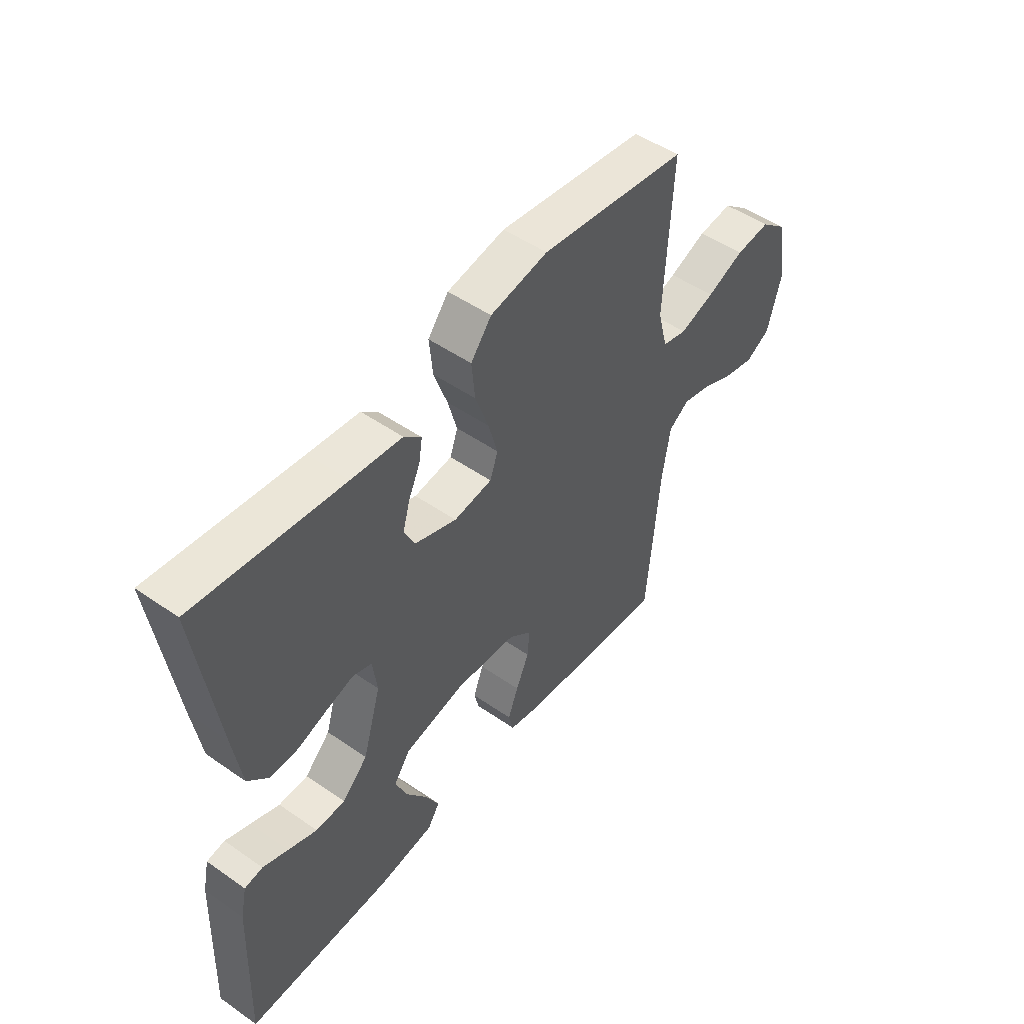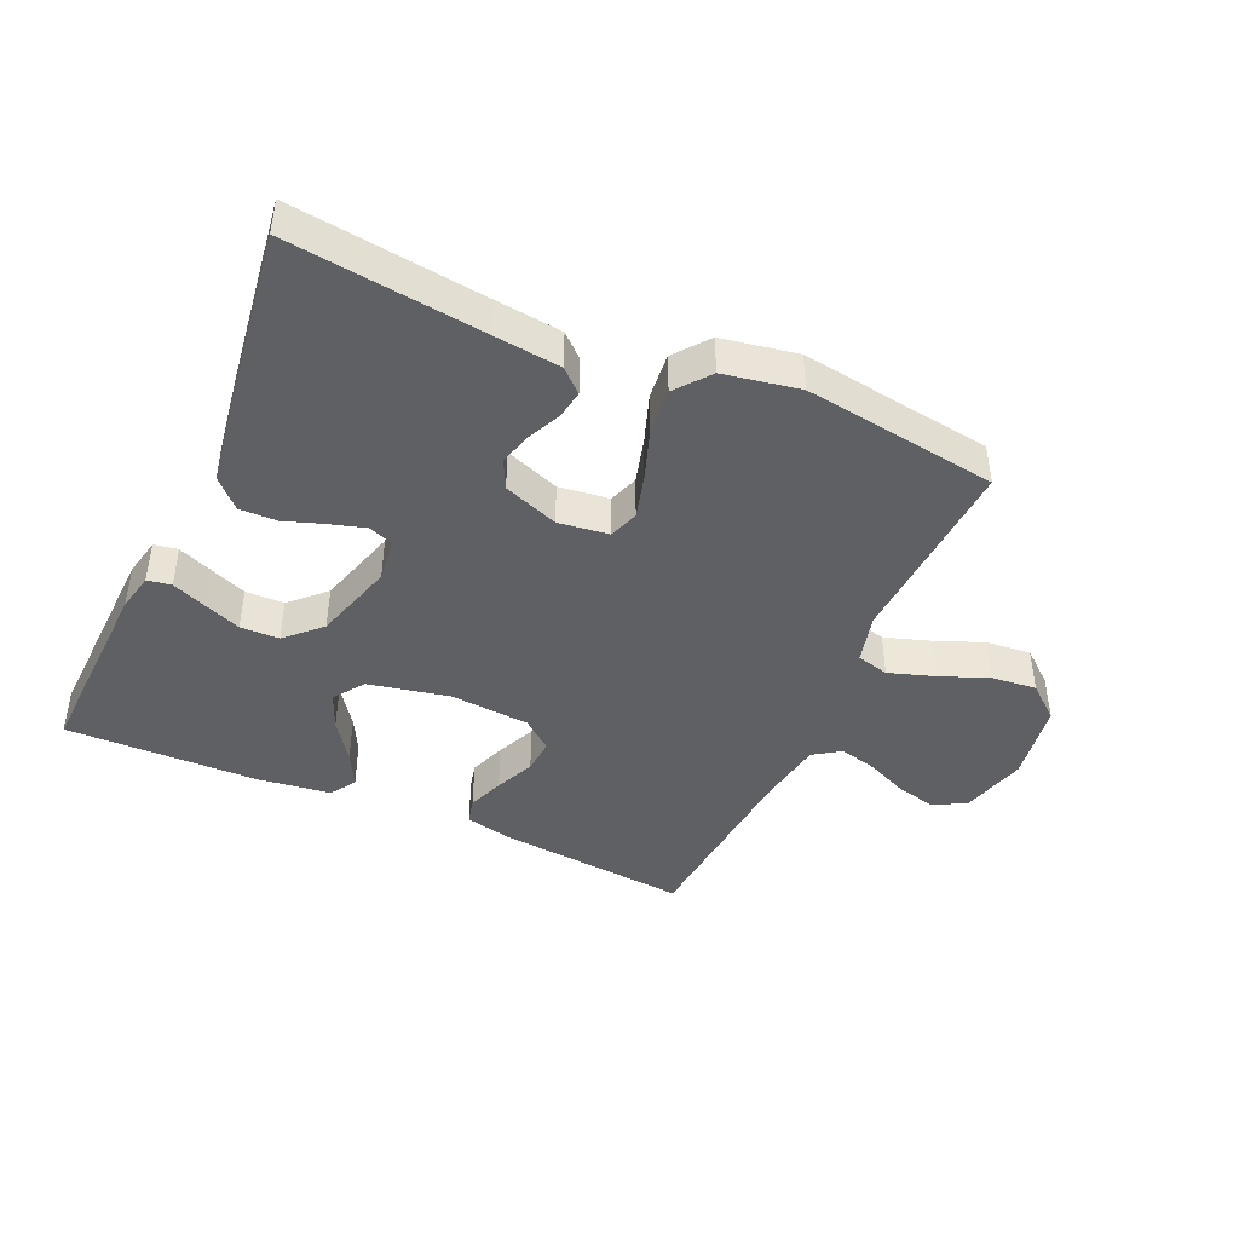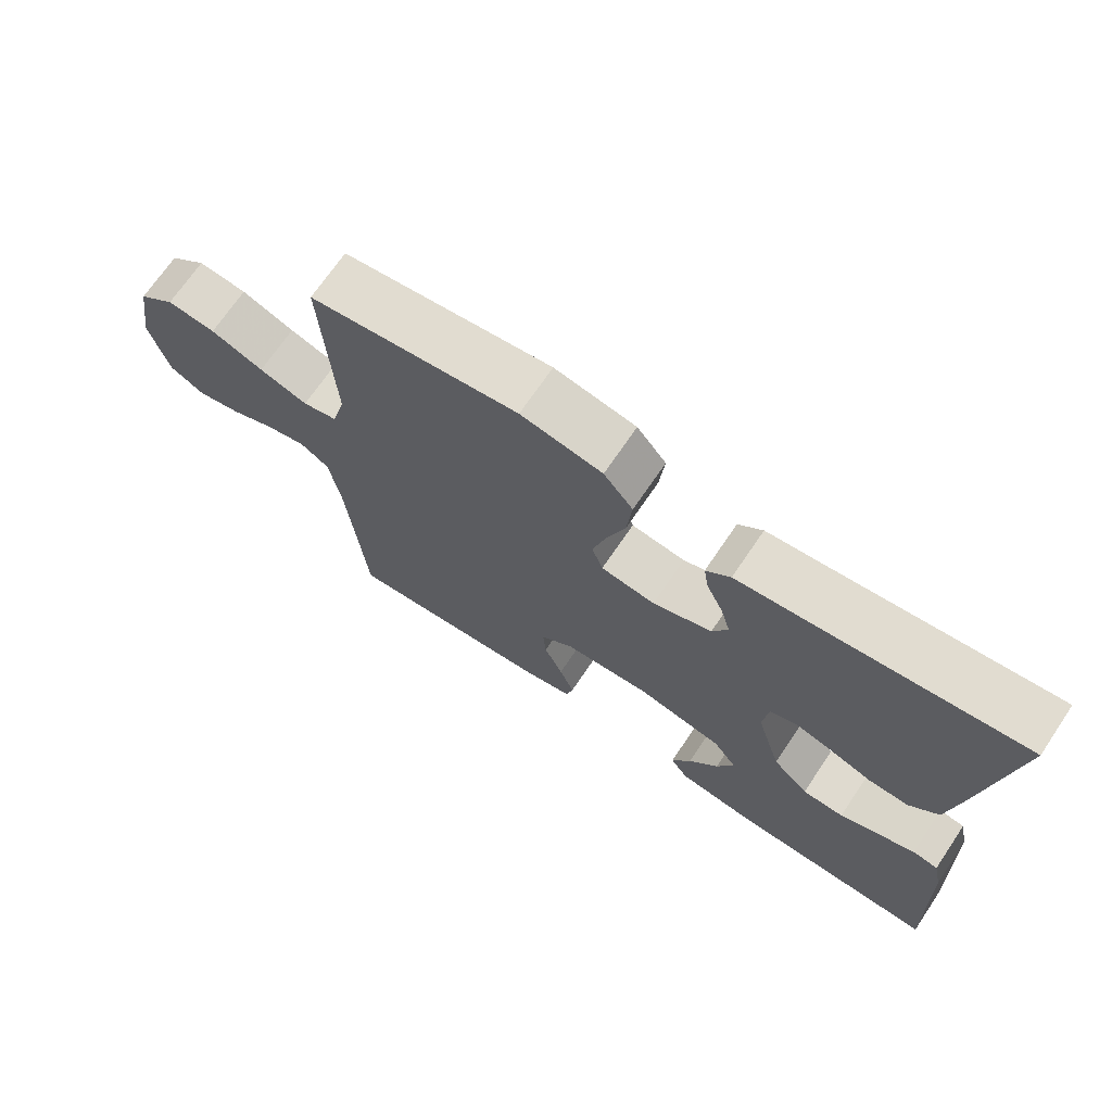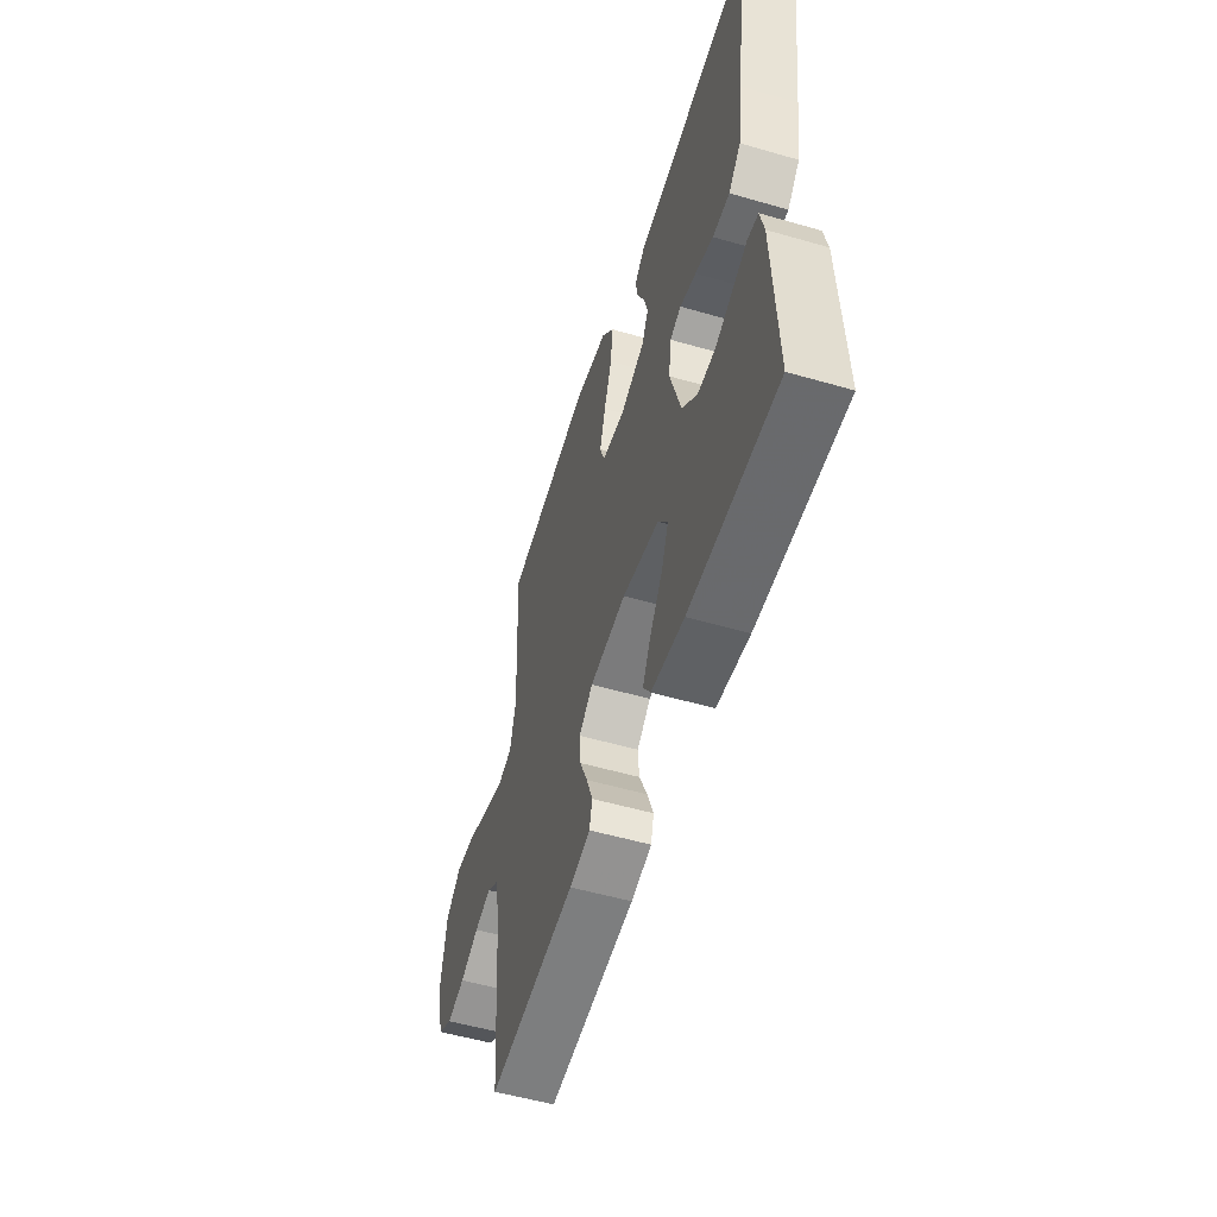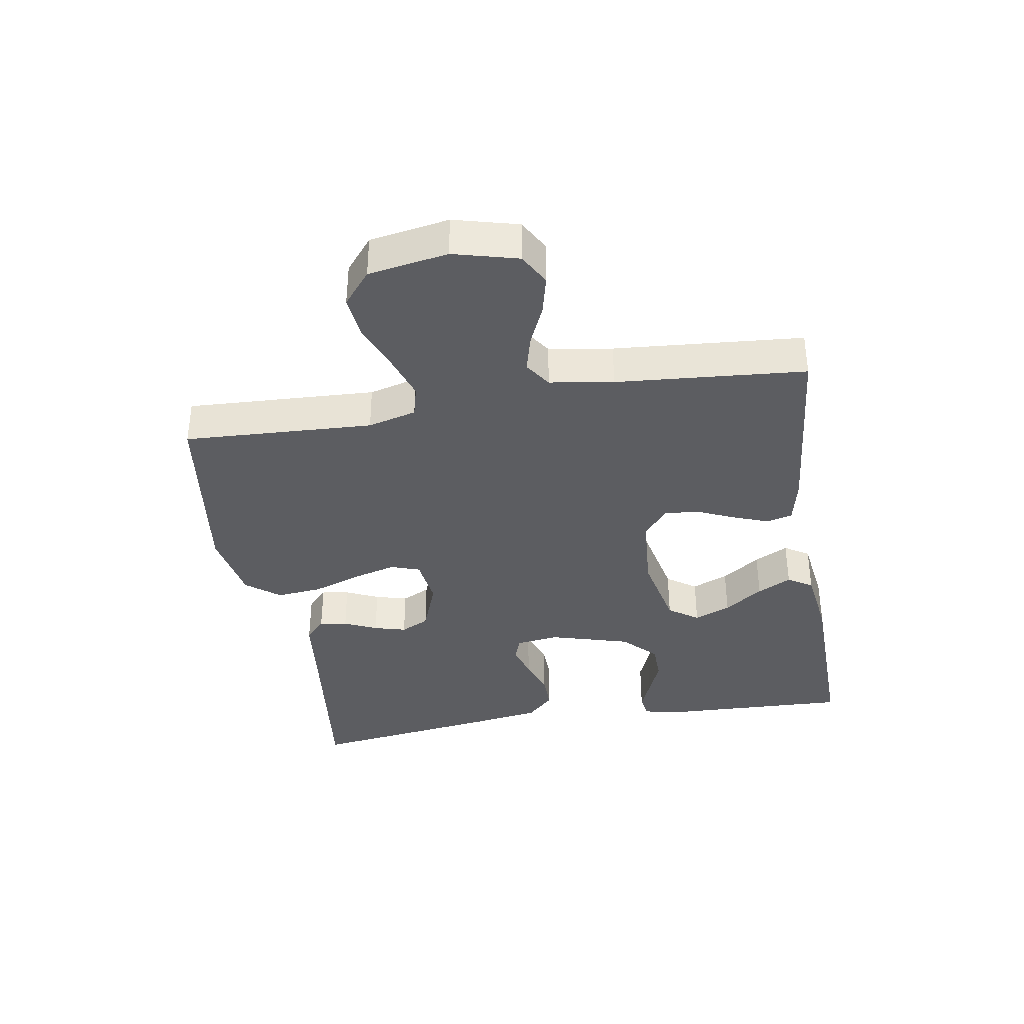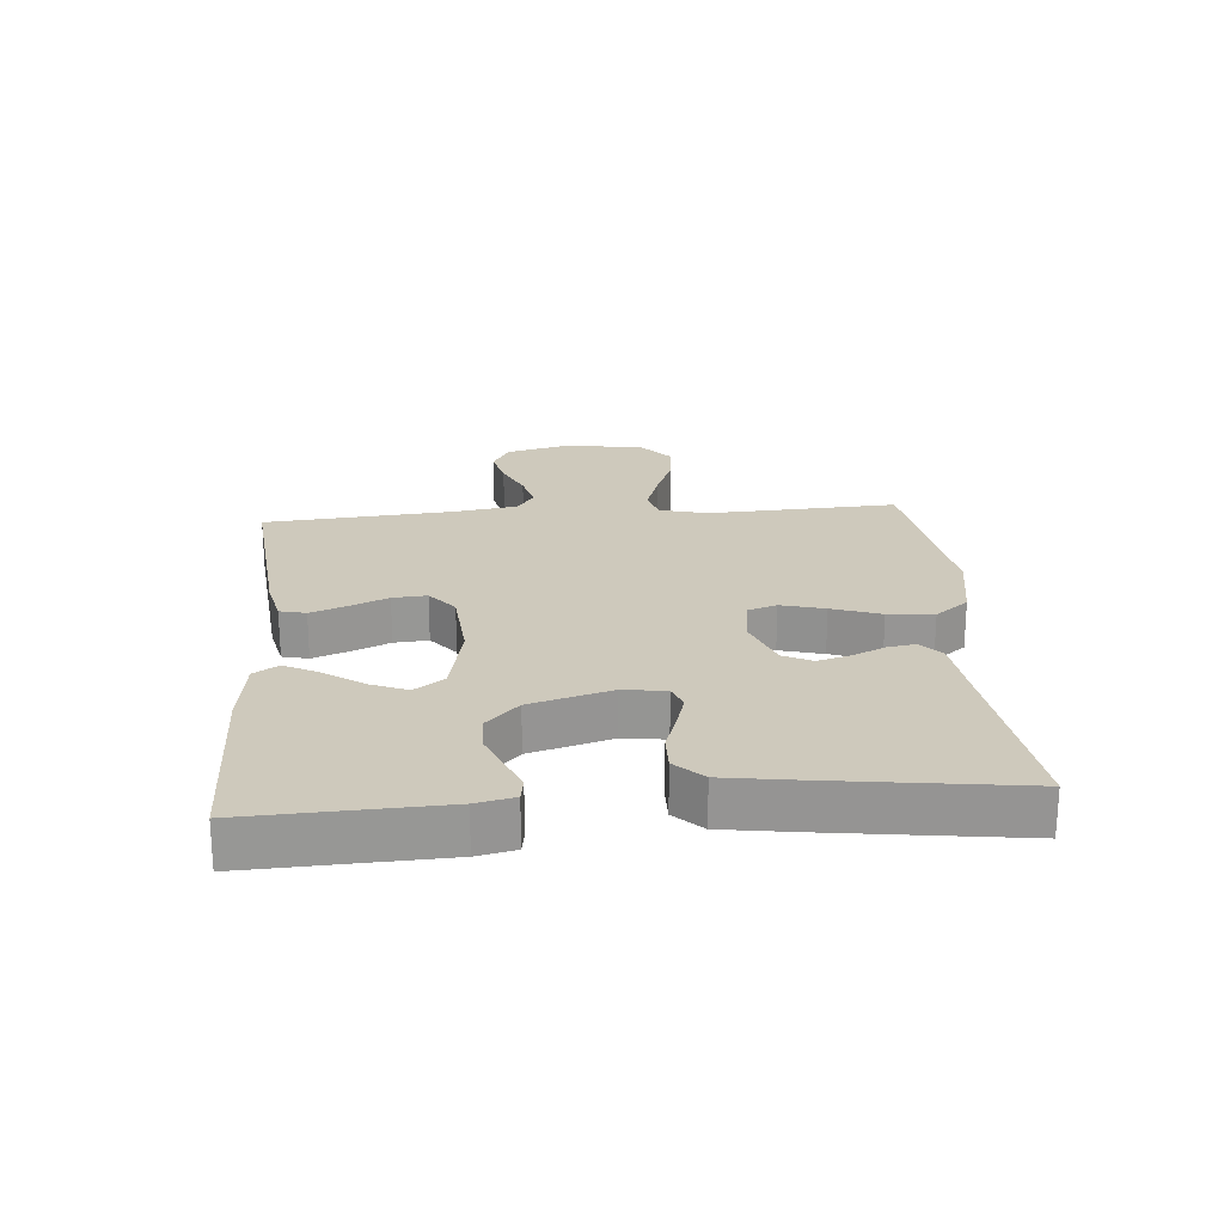
<metadata>
{"format":"obj","ext":"obj","renderer":"f3d","projection":"perspective","resolution":1024,"background":"white","views":[{"elev":50.2,"azim":-52.6,"up":"+Z"},{"elev":-43.2,"azim":-24.1,"up":"+Y"},{"elev":70.3,"azim":-145.9,"up":"+Z"},{"elev":-53.9,"azim":-107.1,"up":"+Z"},{"elev":-36.9,"azim":99.6,"up":"+Y"},{"elev":22.3,"azim":-94.7,"up":"+Y"}]}
</metadata>
<code>
v 0.5 0.07 -0.5
v 0.2 0.07 -0.471
v 0.129 0.07 -0.455
v 0.119 0.07 -0.414
v 0.14 0.07 -0.358
v 0.167 0.07 -0.297
v 0.171 0.07 -0.243
v 0.124 0.07 -0.205
v 0 0.07 -0.195
v -0.125 0.07 -0.221
v -0.158 0.07 -0.268
v -0.134 0.07 -0.326
v -0.091 0.07 -0.387
v -0.063 0.07 -0.441
v -0.088 0.07 -0.48
v -0.2 0.07 -0.495
v -0.5 0.07 -0.5
v -0.488 0.07 -0.2
v -0.475 0.07 -0.14
v -0.438 0.07 -0.134
v -0.387 0.07 -0.155
v -0.328 0.07 -0.179
v -0.268 0.07 -0.178
v -0.216 0.07 -0.127
v -0.179 0.07 0
v -0.188 0.07 0.068
v -0.226 0.07 0.082
v -0.281 0.07 0.066
v -0.342 0.07 0.045
v -0.4 0.07 0.044
v -0.442 0.07 0.087
v -0.459 0.07 0.2
v -0.5 0.07 0.5
v -0.2 0.07 0.463
v -0.097 0.07 0.451
v -0.062 0.07 0.419
v -0.069 0.07 0.375
v -0.093 0.07 0.323
v -0.107 0.07 0.272
v -0.085 0.07 0.227
v 0 0.07 0.195
v 0.078 0.07 0.205
v 0.094 0.07 0.251
v 0.075 0.07 0.32
v 0.048 0.07 0.397
v 0.041 0.07 0.469
v 0.083 0.07 0.522
v 0.2 0.07 0.543
v 0.5 0.07 0.5
v 0.485 0.07 0.2
v 0.505 0.07 0.123
v 0.555 0.07 0.11
v 0.625 0.07 0.133
v 0.701 0.07 0.163
v 0.771 0.07 0.17
v 0.824 0.07 0.126
v 0.845 0.07 0
v 0.818 0.07 -0.102
v 0.768 0.07 -0.13
v 0.706 0.07 -0.115
v 0.641 0.07 -0.086
v 0.583 0.07 -0.071
v 0.541 0.07 -0.099
v 0.525 0.07 -0.2
v 0.5 0 -0.5
v 0.2 0 -0.471
v 0.129 0 -0.455
v 0.119 0 -0.414
v 0.14 0 -0.358
v 0.167 0 -0.297
v 0.171 0 -0.243
v 0.124 0 -0.205
v 0 0 -0.195
v -0.125 0 -0.221
v -0.158 0 -0.268
v -0.134 0 -0.326
v -0.091 0 -0.387
v -0.063 0 -0.441
v -0.088 0 -0.48
v -0.2 0 -0.495
v -0.5 0 -0.5
v -0.488 0 -0.2
v -0.475 0 -0.14
v -0.438 0 -0.134
v -0.387 0 -0.155
v -0.328 0 -0.179
v -0.268 0 -0.178
v -0.216 0 -0.127
v -0.179 0 0
v -0.188 0 0.068
v -0.226 0 0.082
v -0.281 0 0.066
v -0.342 0 0.045
v -0.4 0 0.044
v -0.442 0 0.087
v -0.459 0 0.2
v -0.5 0 0.5
v -0.2 0 0.463
v -0.097 0 0.451
v -0.062 0 0.419
v -0.069 0 0.375
v -0.093 0 0.323
v -0.107 0 0.272
v -0.085 0 0.227
v 0 0 0.195
v 0.078 0 0.205
v 0.094 0 0.251
v 0.075 0 0.32
v 0.048 0 0.397
v 0.041 0 0.469
v 0.083 0 0.522
v 0.2 0 0.543
v 0.5 0 0.5
v 0.485 0 0.2
v 0.505 0 0.123
v 0.555 0 0.11
v 0.625 0 0.133
v 0.701 0 0.163
v 0.771 0 0.17
v 0.824 0 0.126
v 0.845 0 0
v 0.818 0 -0.102
v 0.768 0 -0.13
v 0.706 0 -0.115
v 0.641 0 -0.086
v 0.583 0 -0.071
v 0.541 0 -0.099
v 0.525 0 -0.2
f 58 59 60 61
f 58 61 62
f 57 58 62
f 56 57 62
f 53 54 55 56
f 52 53 56 62
f 51 52 62 63
f 47 48 49 50
f 44 45 46 47
f 43 44 47 50
f 42 43 50 51
f 35 36 37 38
f 34 35 38 39
f 33 34 39
f 32 33 39 40
f 28 29 30 31
f 27 28 31 32
f 26 27 32 40
f 18 19 20 21
f 18 21 22
f 17 18 22 23
f 12 13 14 15
f 11 12 15 16
f 3 4 5 6
f 1 2 3 6
f 64 1 6 7
f 63 64 7 8
f 41 42 51 63
f 41 63 8 9
f 25 26 40 41
f 24 25 41 9
f 23 24 9 10
f 11 16 17 23
f 10 11 23
f 125 124 123 122
f 126 125 122
f 126 122 121
f 126 121 120
f 120 119 118 117
f 126 120 117 116
f 127 126 116 115
f 114 113 112 111
f 111 110 109 108
f 114 111 108 107
f 115 114 107 106
f 102 101 100 99
f 103 102 99 98
f 103 98 97
f 104 103 97 96
f 95 94 93 92
f 96 95 92 91
f 104 96 91 90
f 85 84 83 82
f 86 85 82
f 87 86 82 81
f 79 78 77 76
f 80 79 76 75
f 70 69 68 67
f 70 67 66 65
f 71 70 65 128
f 72 71 128 127
f 127 115 106 105
f 73 72 127 105
f 105 104 90 89
f 73 105 89 88
f 74 73 88 87
f 87 81 80 75
f 87 75 74
f 1 65 66 2
f 2 66 67 3
f 3 67 68 4
f 4 68 69 5
f 5 69 70 6
f 6 70 71 7
f 7 71 72 8
f 8 72 73 9
f 9 73 74 10
f 10 74 75 11
f 11 75 76 12
f 12 76 77 13
f 13 77 78 14
f 14 78 79 15
f 15 79 80 16
f 16 80 81 17
f 17 81 82 18
f 18 82 83 19
f 19 83 84 20
f 20 84 85 21
f 21 85 86 22
f 22 86 87 23
f 23 87 88 24
f 24 88 89 25
f 25 89 90 26
f 26 90 91 27
f 27 91 92 28
f 28 92 93 29
f 29 93 94 30
f 30 94 95 31
f 31 95 96 32
f 32 96 97 33
f 33 97 98 34
f 34 98 99 35
f 35 99 100 36
f 36 100 101 37
f 37 101 102 38
f 38 102 103 39
f 39 103 104 40
f 40 104 105 41
f 41 105 106 42
f 42 106 107 43
f 43 107 108 44
f 44 108 109 45
f 45 109 110 46
f 46 110 111 47
f 47 111 112 48
f 48 112 113 49
f 49 113 114 50
f 50 114 115 51
f 51 115 116 52
f 52 116 117 53
f 53 117 118 54
f 54 118 119 55
f 55 119 120 56
f 56 120 121 57
f 57 121 122 58
f 58 122 123 59
f 59 123 124 60
f 60 124 125 61
f 61 125 126 62
f 62 126 127 63
f 63 127 128 64
f 64 128 65 1

</code>
